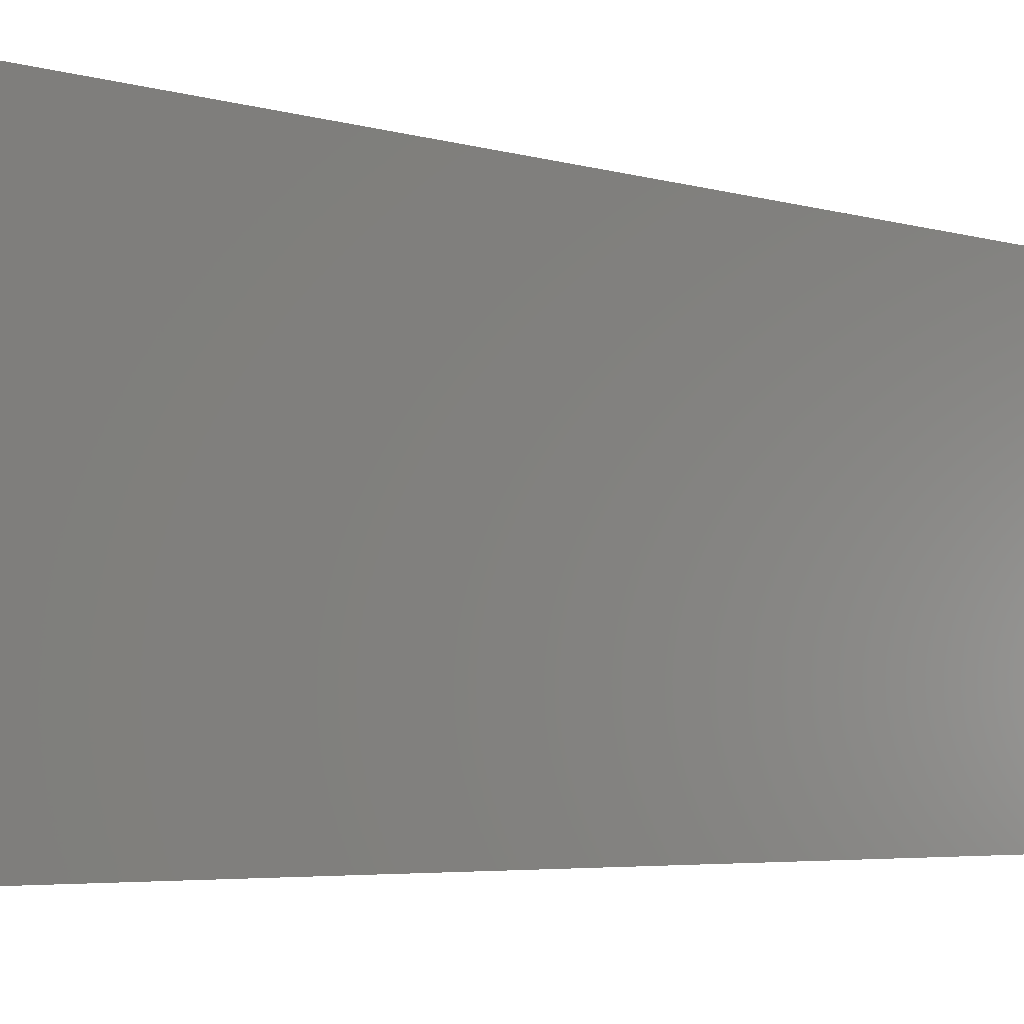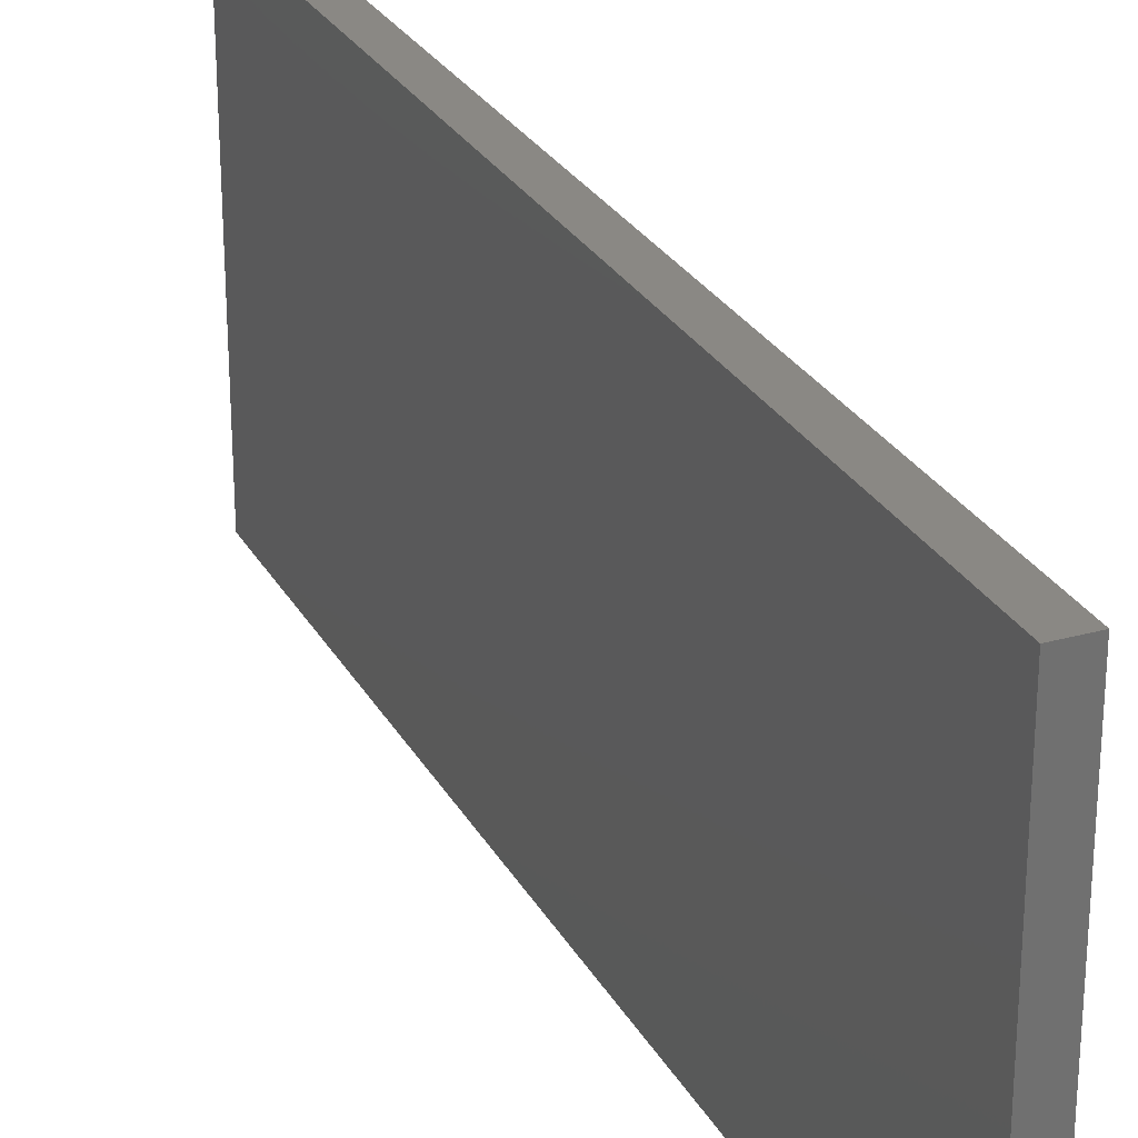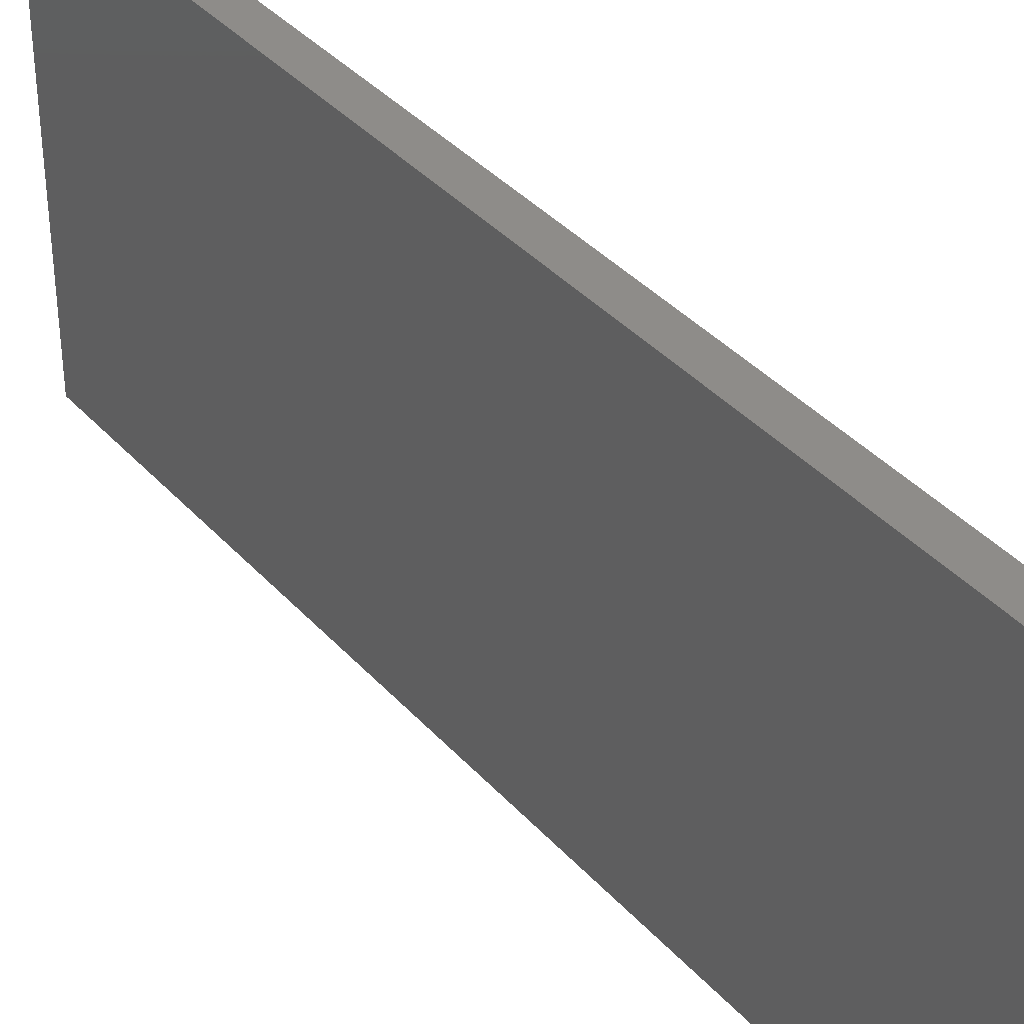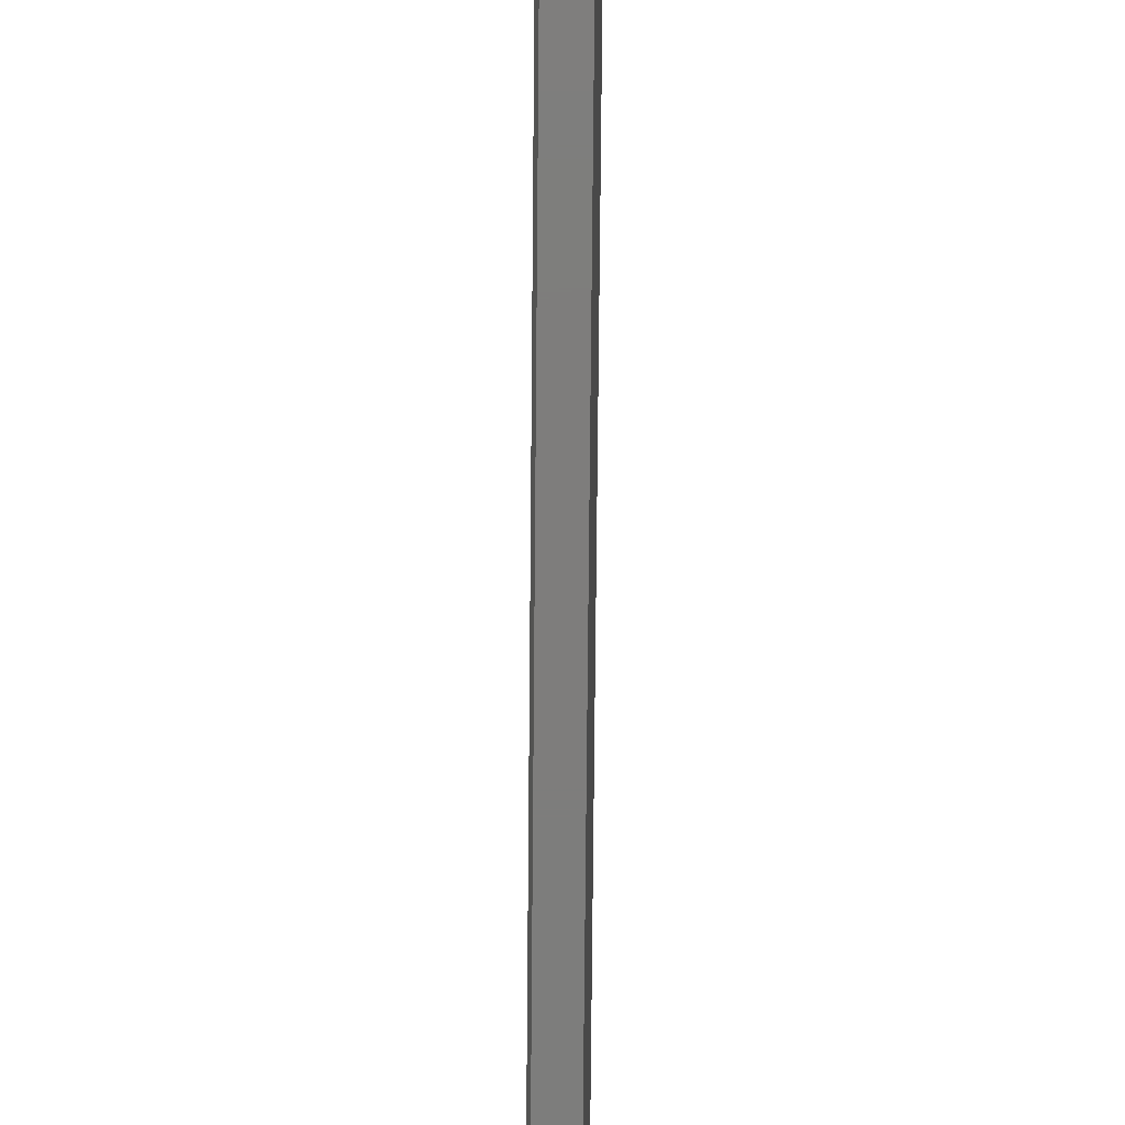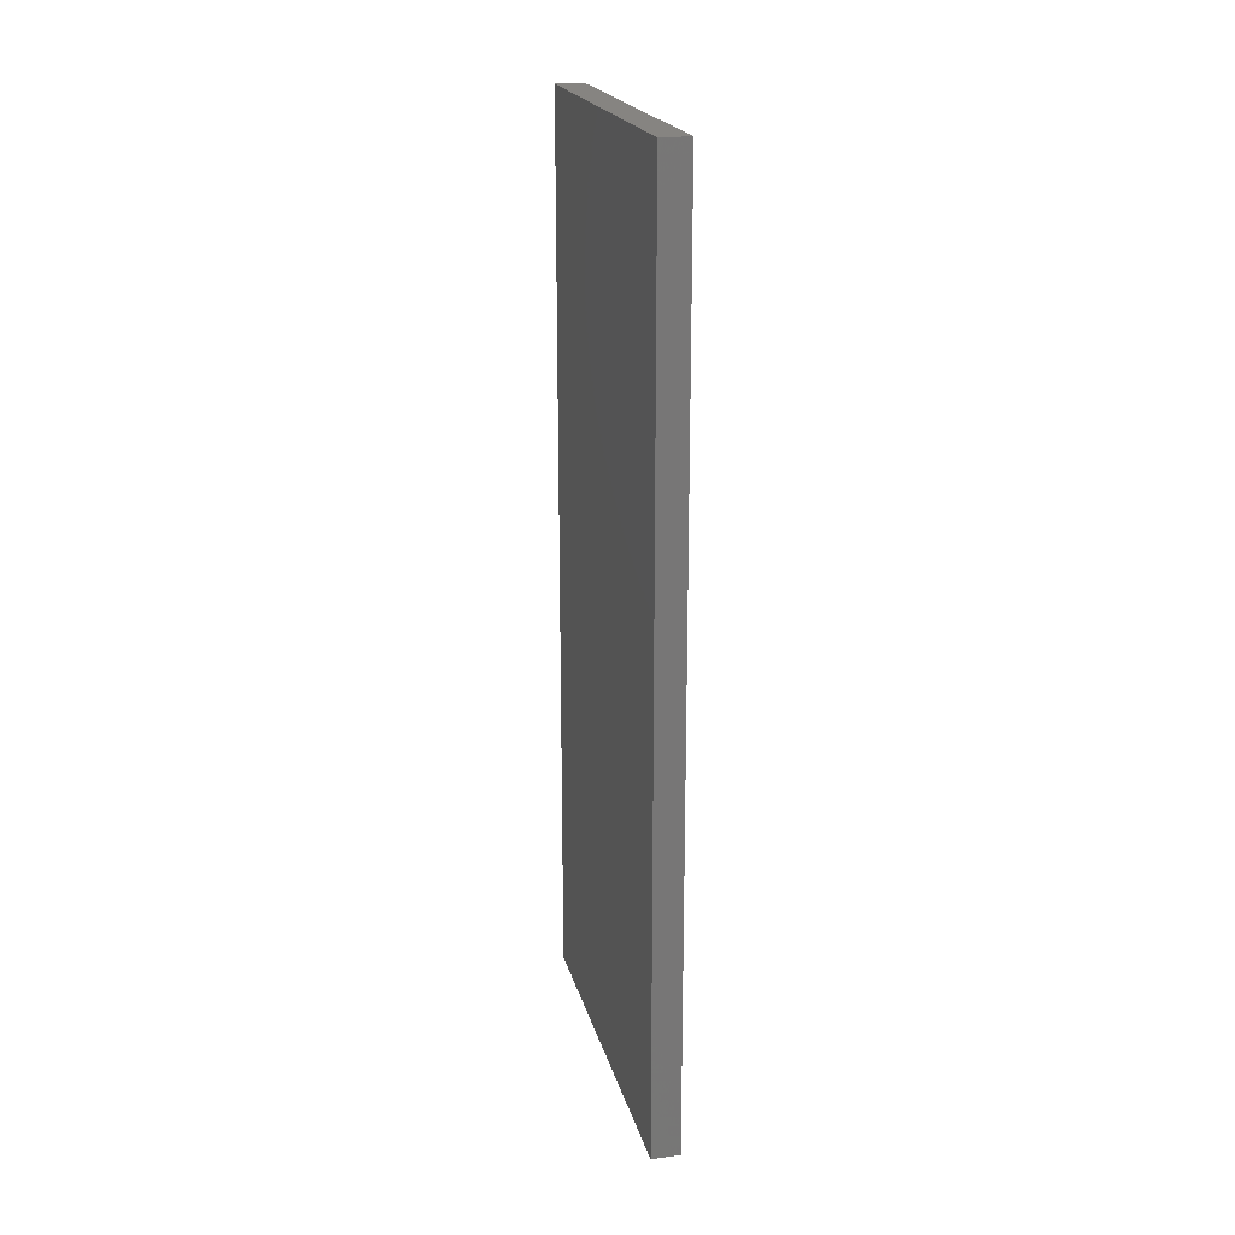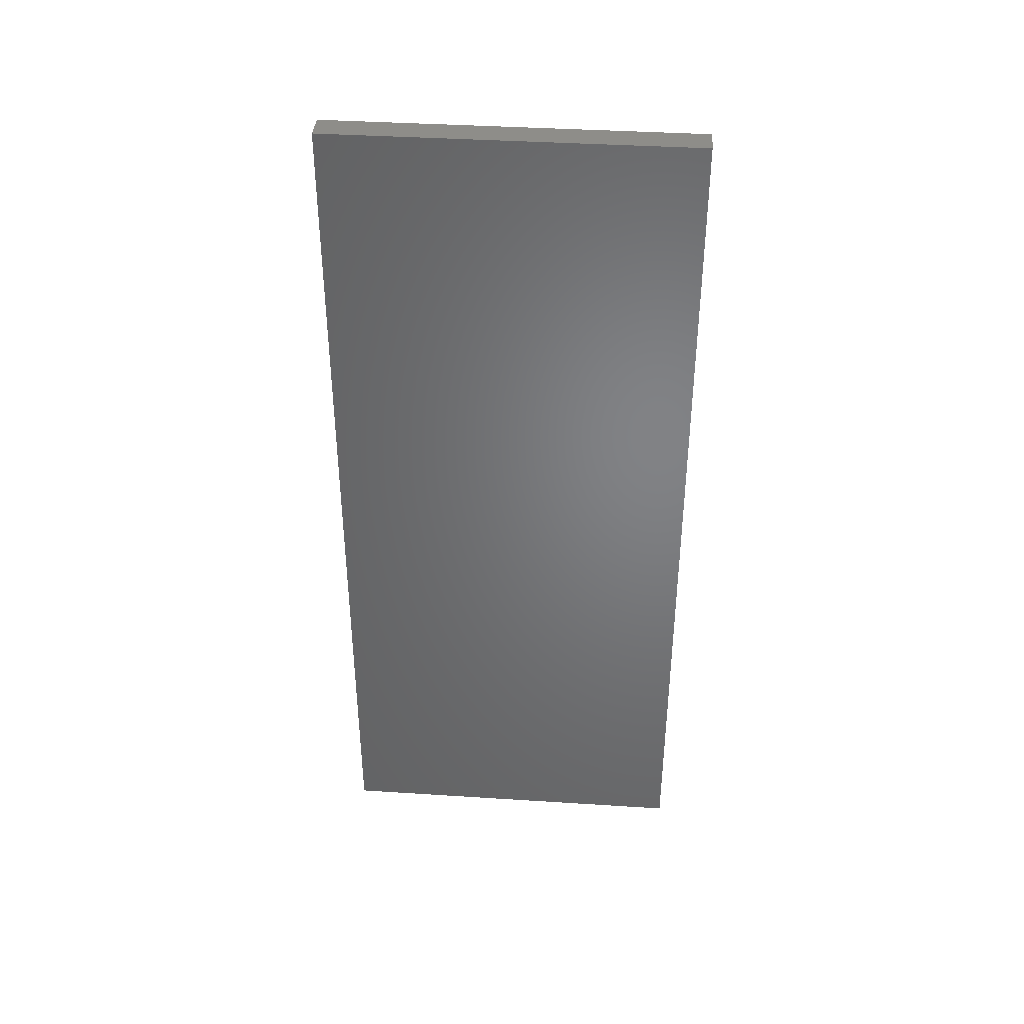
<metadata>
{"format":"stl","ext":"stl","renderer":"f3d","projection":"perspective","resolution":1024,"background":"white","views":[{"elev":-4.0,"azim":43.0,"up":"+Z"},{"elev":27.1,"azim":156.5,"up":"+Z"},{"elev":38.1,"azim":143.4,"up":"+Z"},{"elev":-77.0,"azim":179.5,"up":"+Z"},{"elev":20.6,"azim":-13.6,"up":"+Y"},{"elev":39.1,"azim":-85.4,"up":"+Y"}]}
</metadata>
<code>
# stl→obj: 8 verts, 10 faces
v 45.66 31.72 2.768
v 45.66 31.11 2.768
v 45.64 31.11 2.768
v 45.64 31.72 2.768
v 45.64 31.11 2.518
v 45.64 31.72 2.518
v 45.66 31.11 2.518
v 45.66 31.72 2.518
f 1 2 3
f 1 3 4
f 5 6 4
f 5 4 3
f 7 5 3
f 7 3 2
f 8 7 2
f 8 2 1
f 6 8 1
f 6 1 4

</code>
